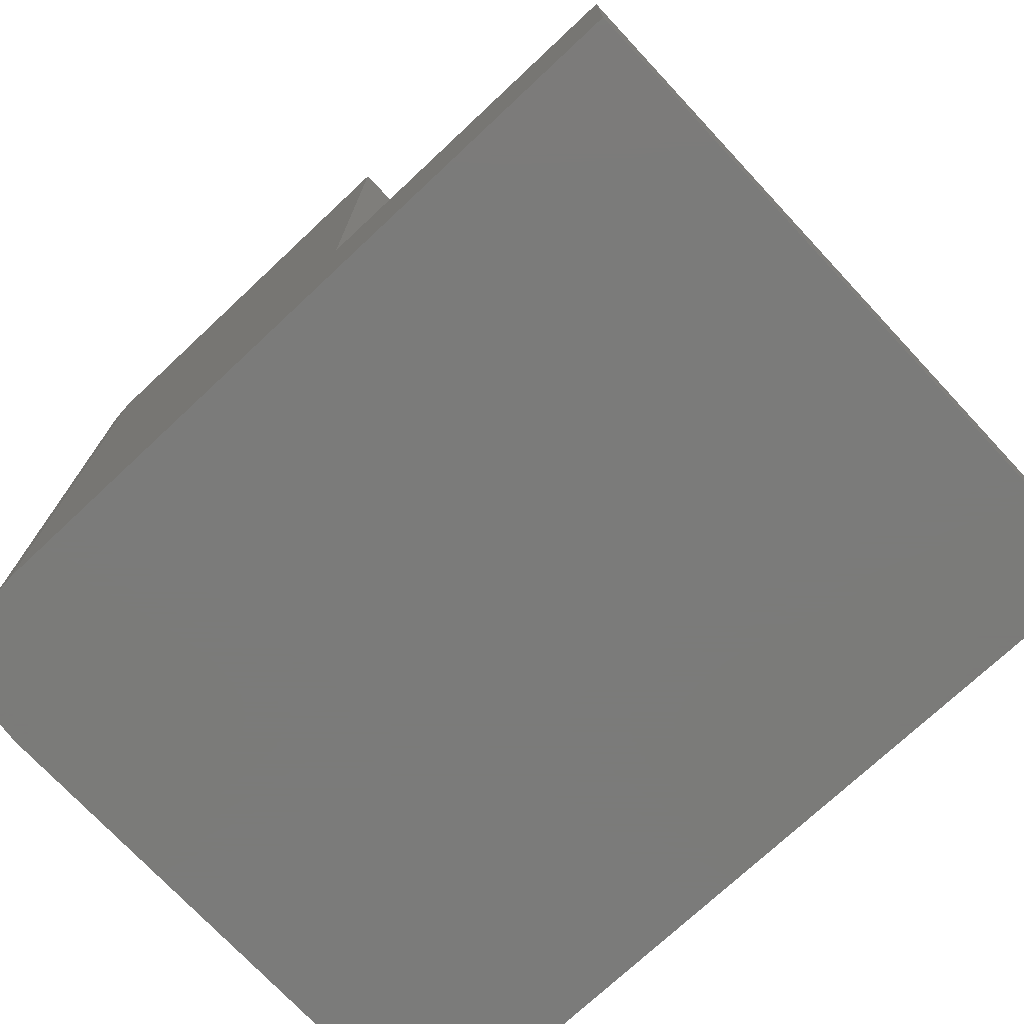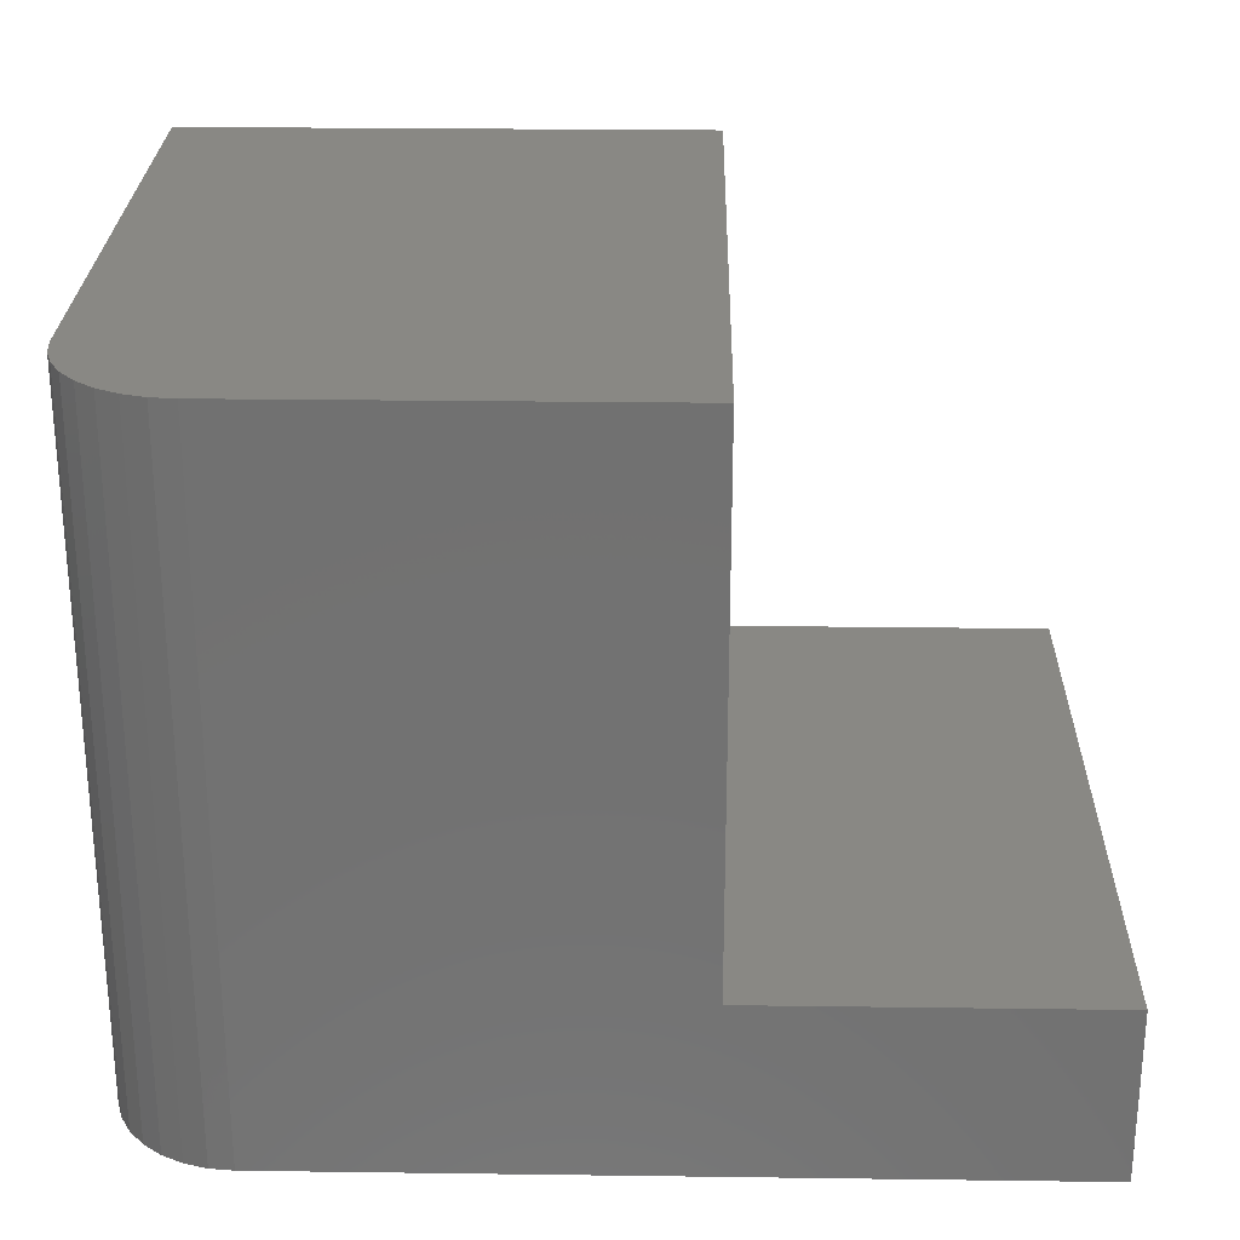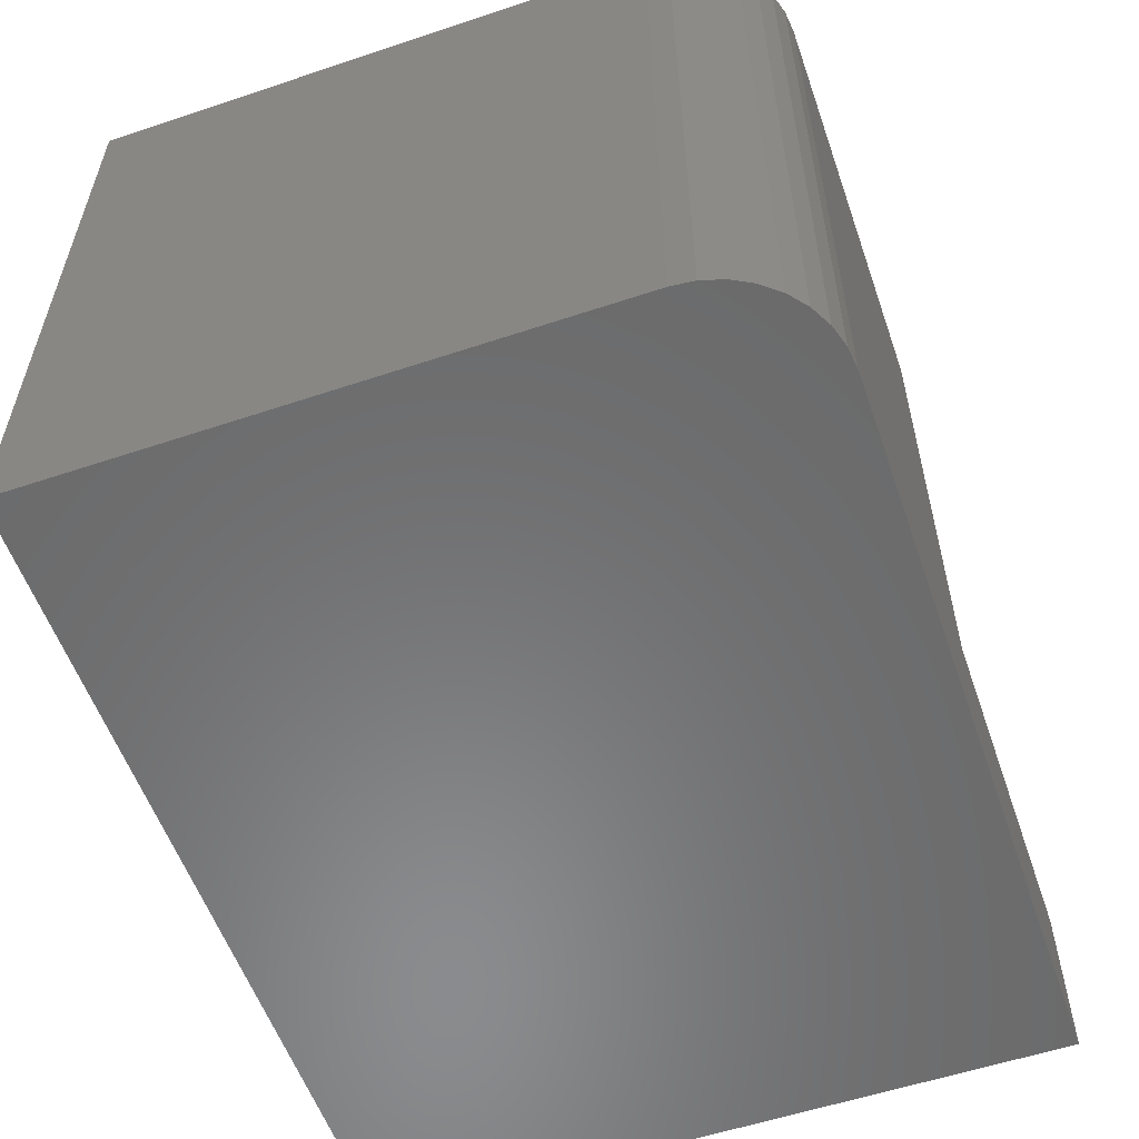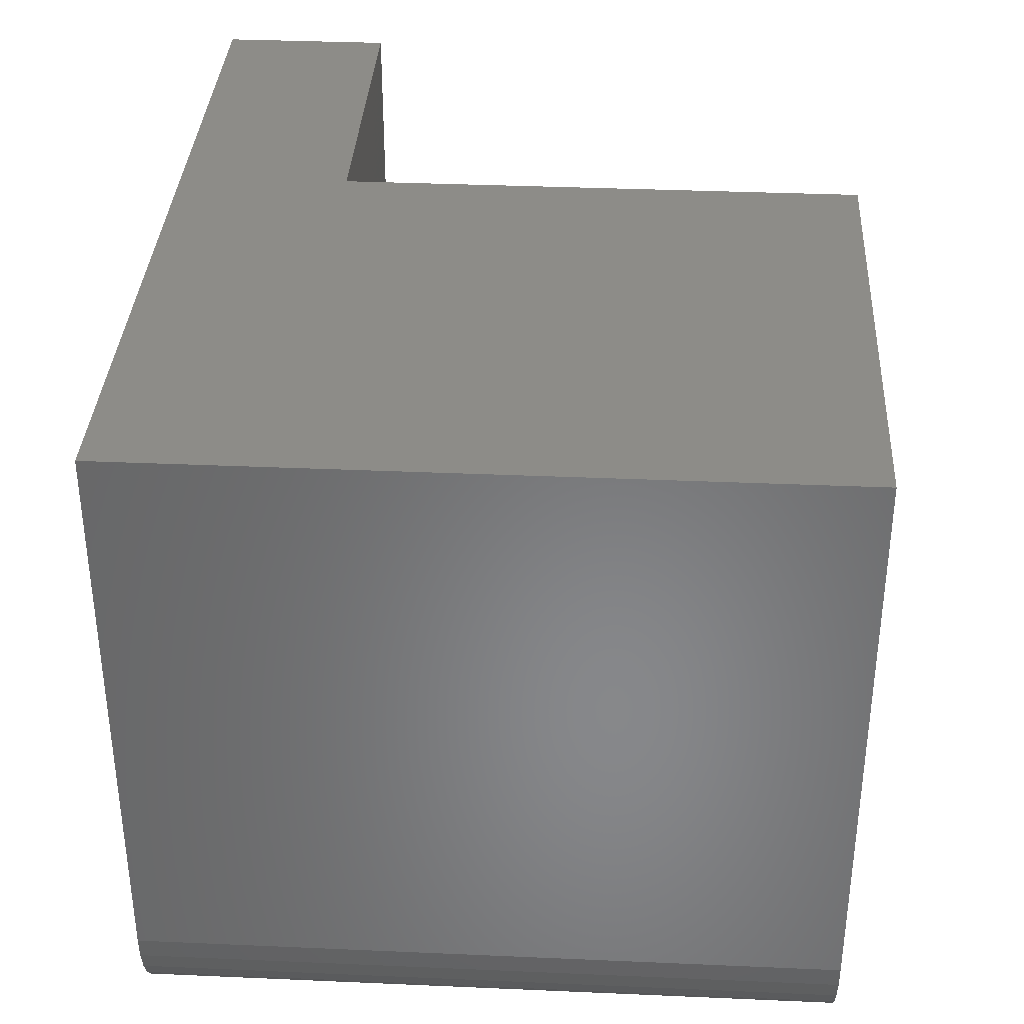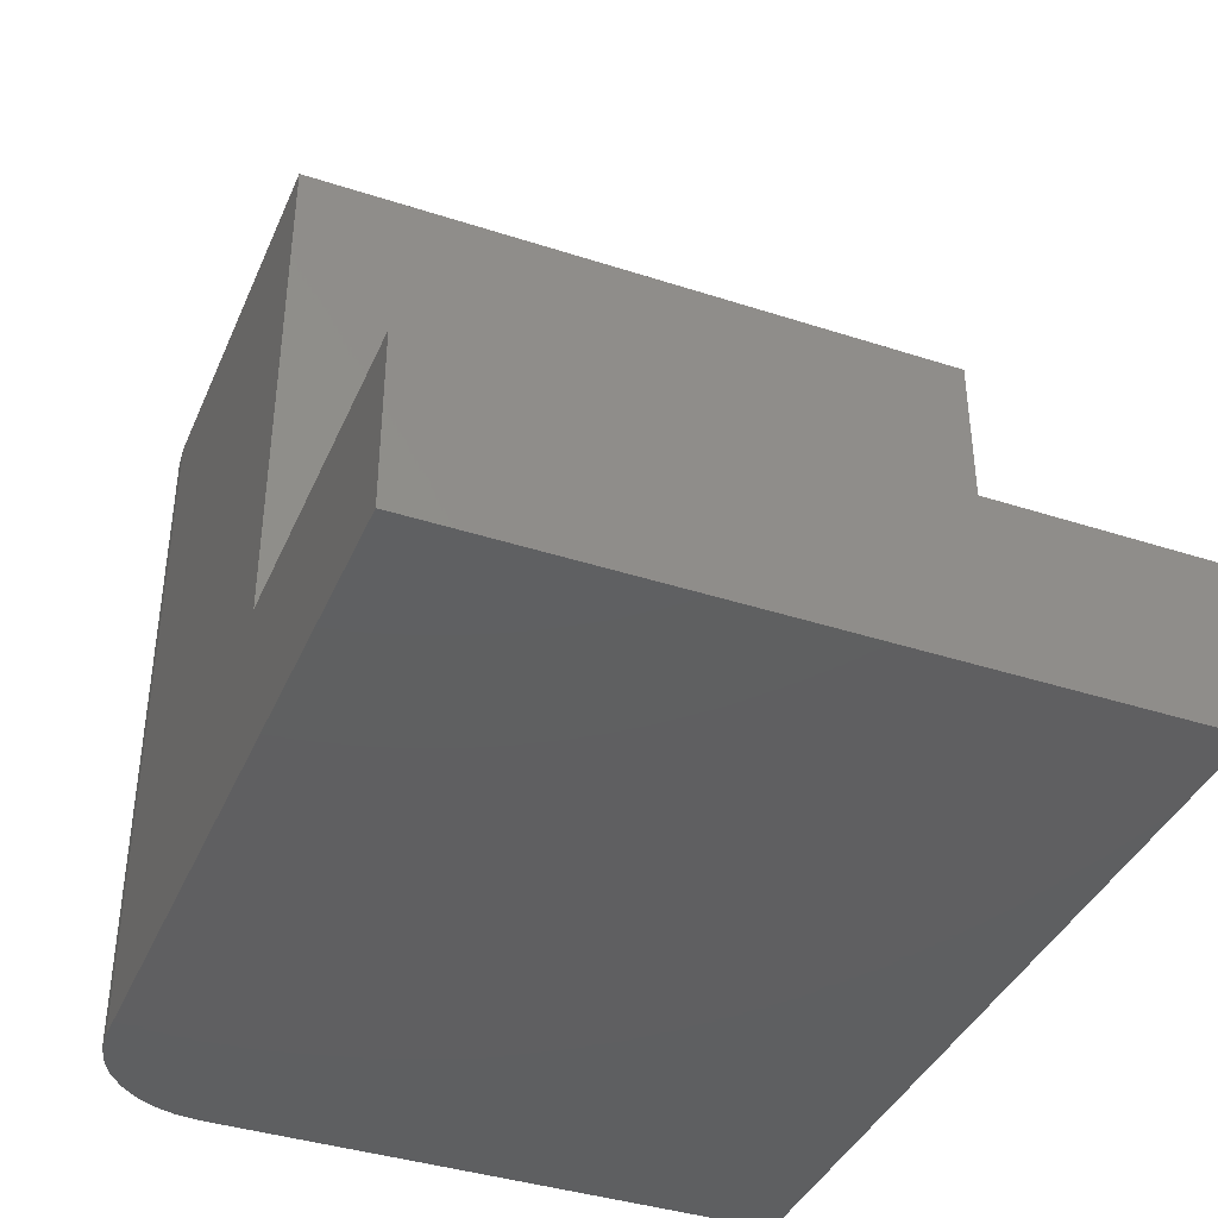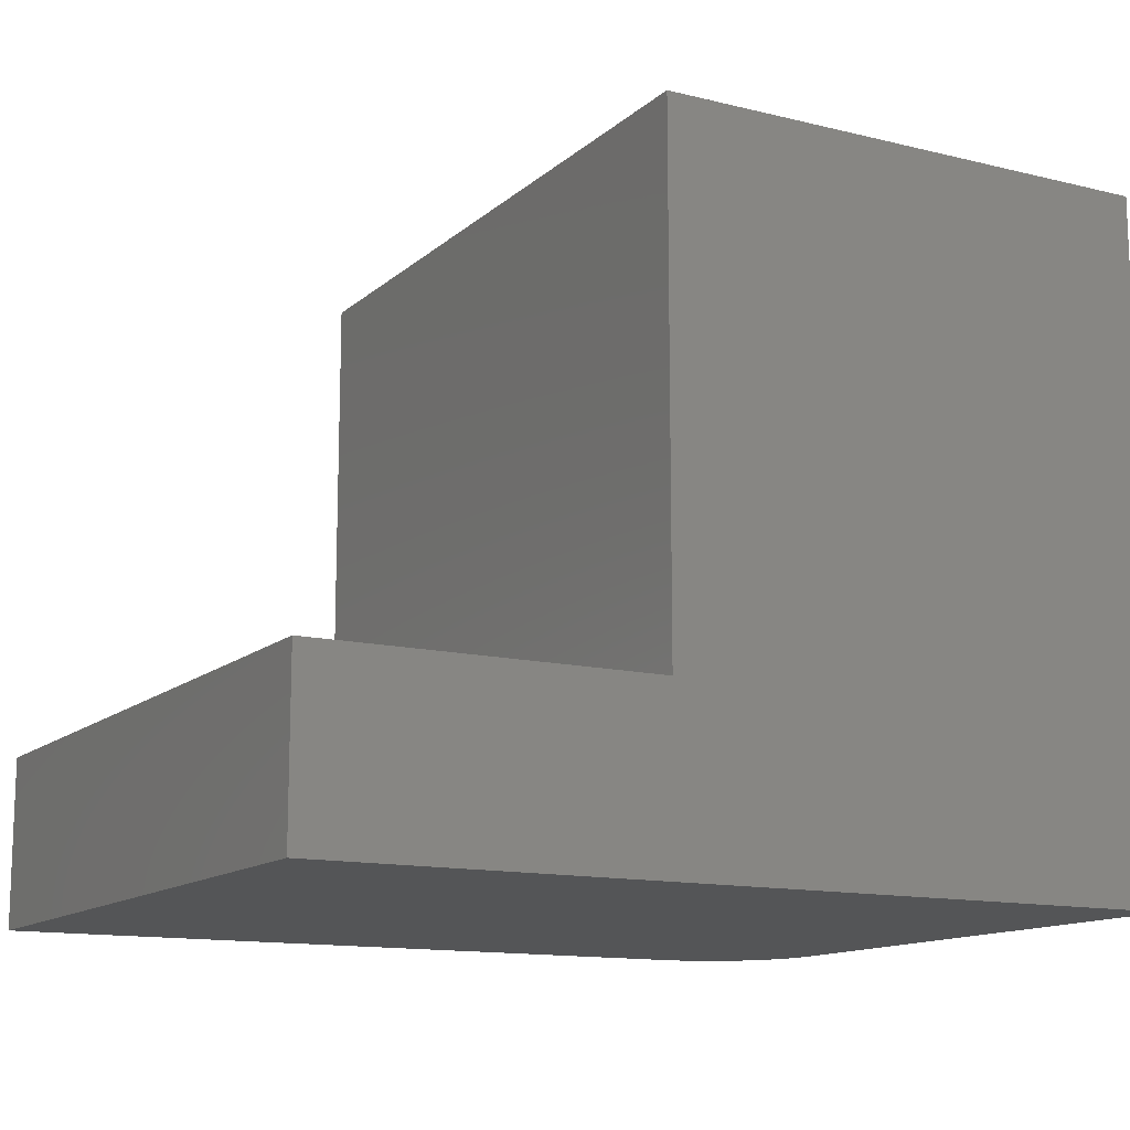
<metadata>
{"format":"stl","ext":"stl","renderer":"f3d","projection":"perspective","resolution":1024,"background":"white","views":[{"elev":-74.0,"azim":43.1,"up":"+Z"},{"elev":26.2,"azim":1.2,"up":"+Z"},{"elev":-56.7,"azim":-70.8,"up":"+Z"},{"elev":35.4,"azim":-86.7,"up":"+Y"},{"elev":-39.4,"azim":68.0,"up":"+Z"},{"elev":-13.2,"azim":150.9,"up":"+Z"}]}
</metadata>
<code>
# stl→obj: 28 verts, 52 faces
v 0.4531 0.6 0.1484
v 0.4531 0.6 0.6016
v 0.4531 0 0.1484
v 0.4531 0 0.6016
v 0.75 0 0.1484
v 0.75 0.6 0.1484
v 0.75 0 0
v 0.75 0.6 0
v 0 0.6 0.6016
v 0 0.6 0
v 0.1016 0 0
v 0.1016 0 0.6016
v 0 0.1016 0.6016
v 0.001951 0.08175 0.6016
v 0.007731 0.0627 0.6016
v 0.01712 0.04514 0.6016
v 0.02975 0.02975 0.6016
v 0.04514 0.01712 0.6016
v 0.0627 0.007731 0.6016
v 0.08175 0.001951 0.6016
v 0 0.1016 0
v 0.08175 0.001951 0
v 0.0627 0.007731 0
v 0.04514 0.01712 0
v 0.02975 0.02975 0
v 0.01712 0.04514 0
v 0.007731 0.0627 0
v 0.001951 0.08175 0
f 1 2 3
f 3 2 4
f 3 5 1
f 1 5 6
f 7 8 5
f 5 8 6
f 9 2 10
f 10 2 1
f 10 1 8
f 8 1 6
f 7 5 11
f 11 5 3
f 11 3 12
f 12 3 4
f 13 14 15
f 13 15 16
f 13 16 17
f 13 17 18
f 13 18 19
f 13 19 20
f 13 20 12
f 13 12 4
f 13 4 2
f 13 2 9
f 21 10 8
f 21 8 7
f 21 7 11
f 21 11 22
f 21 22 23
f 21 23 24
f 21 24 25
f 21 25 26
f 21 26 27
f 21 27 28
f 10 21 9
f 9 21 13
f 11 12 22
f 22 12 20
f 22 20 23
f 23 20 19
f 23 19 24
f 24 19 18
f 24 18 25
f 25 18 17
f 25 17 26
f 26 17 16
f 26 16 27
f 27 16 15
f 27 15 28
f 28 15 14
f 28 14 21
f 21 14 13

</code>
